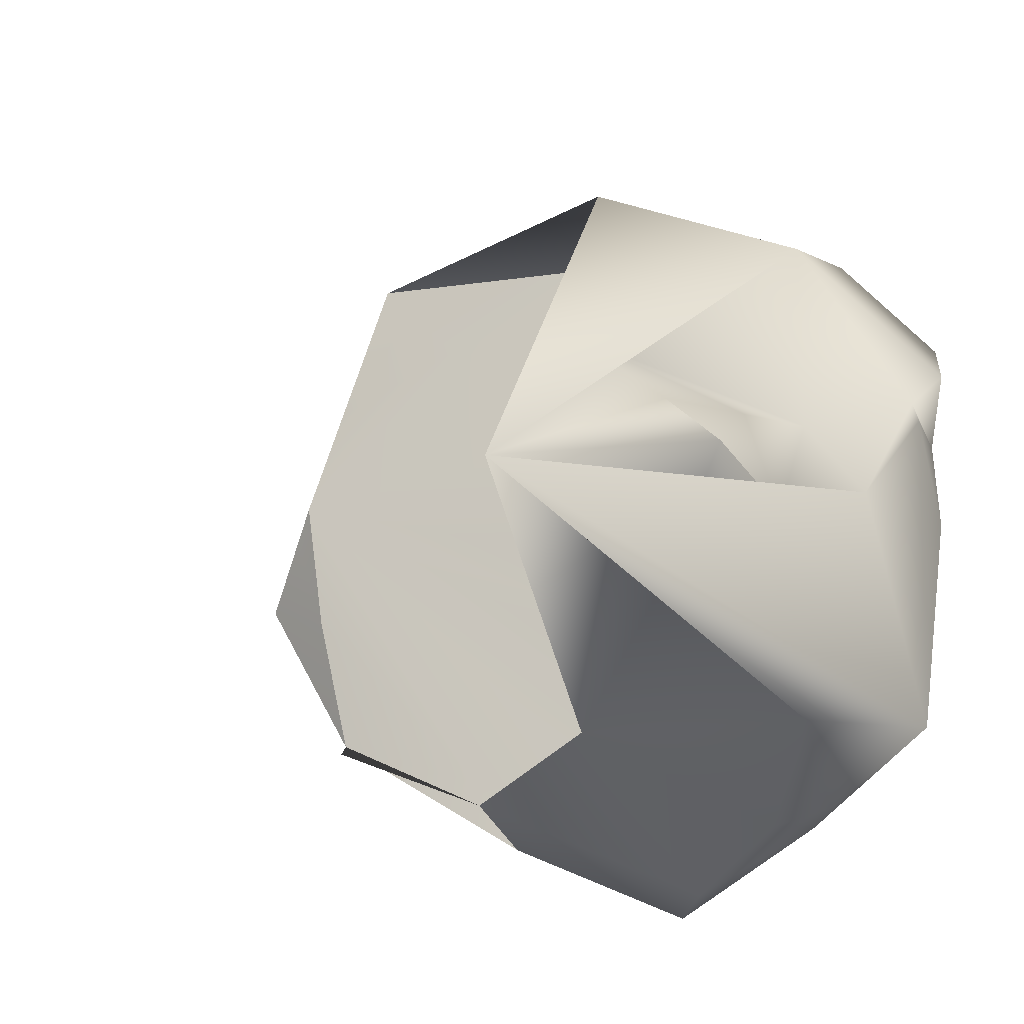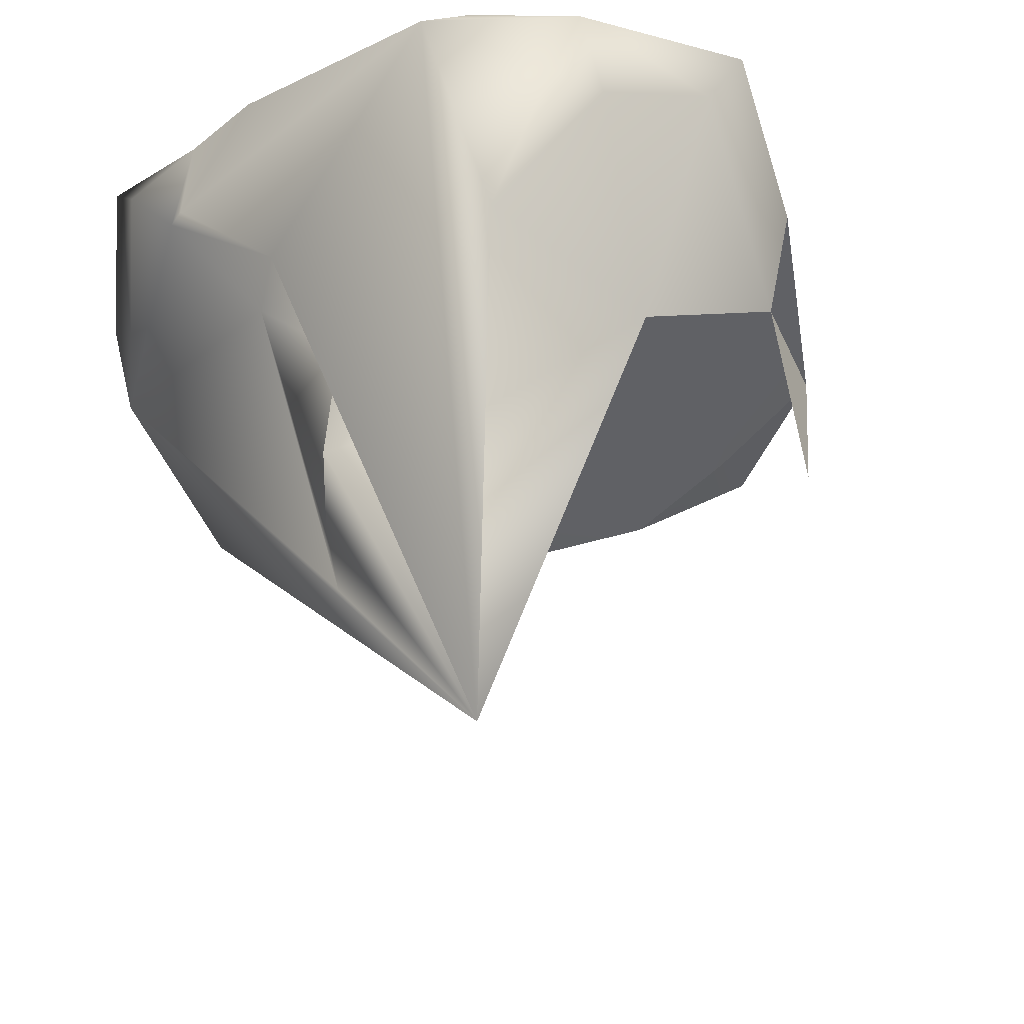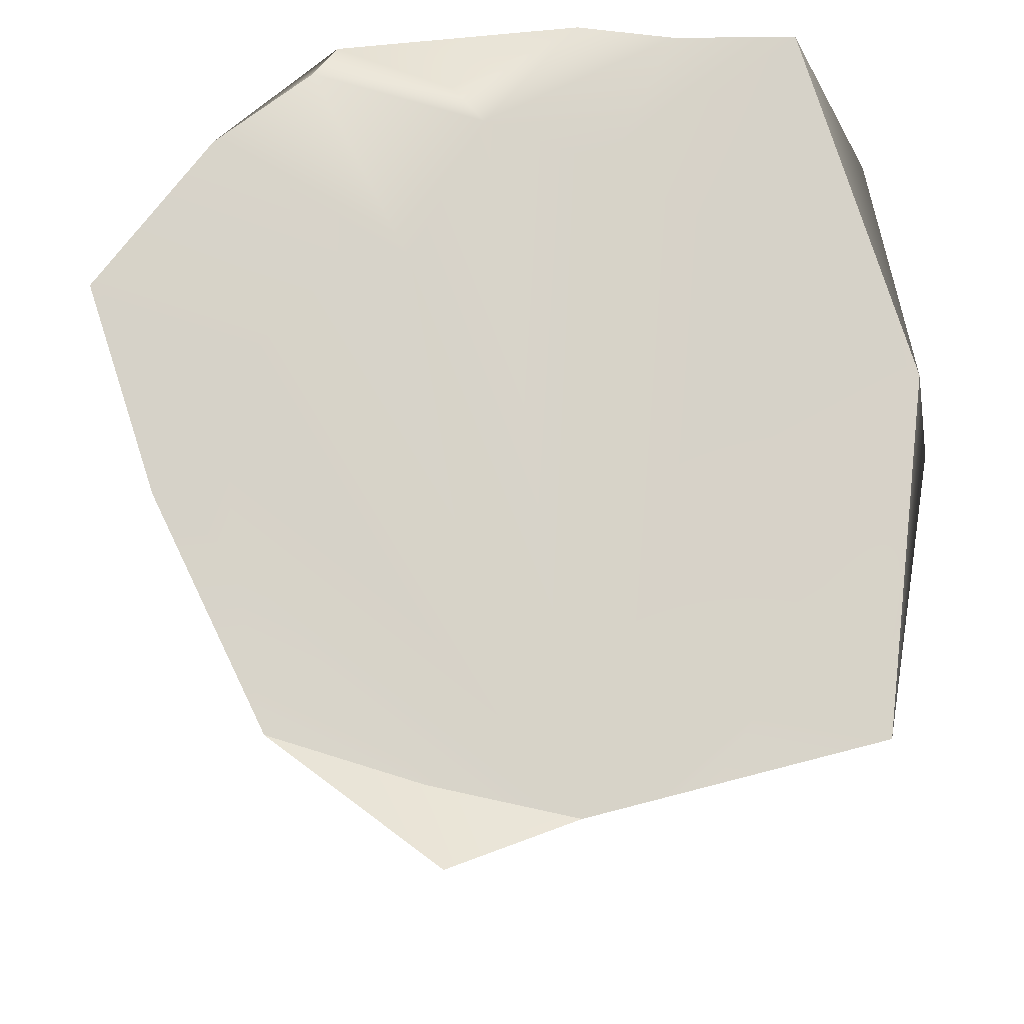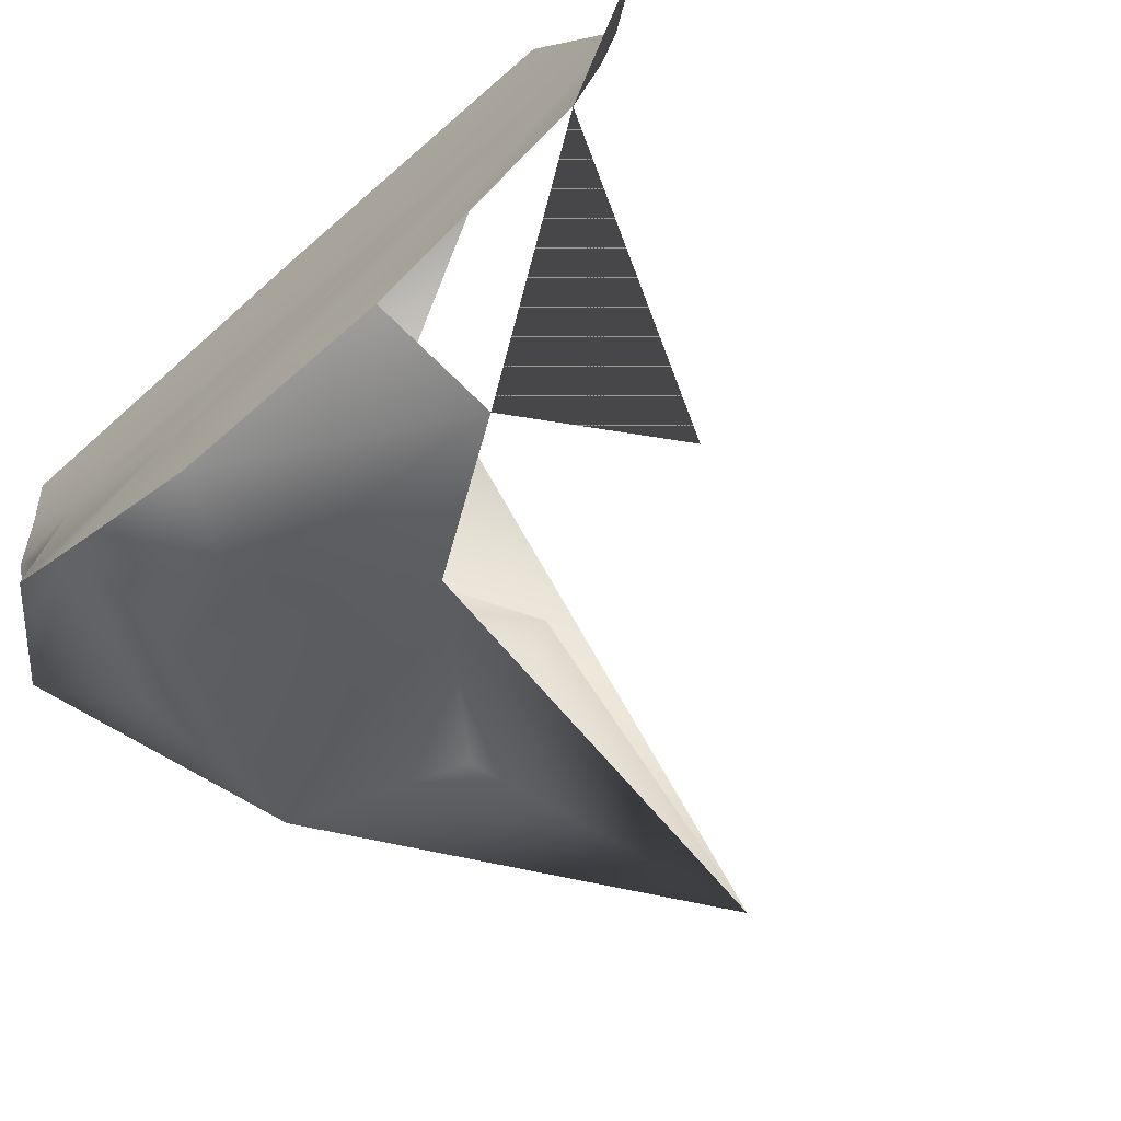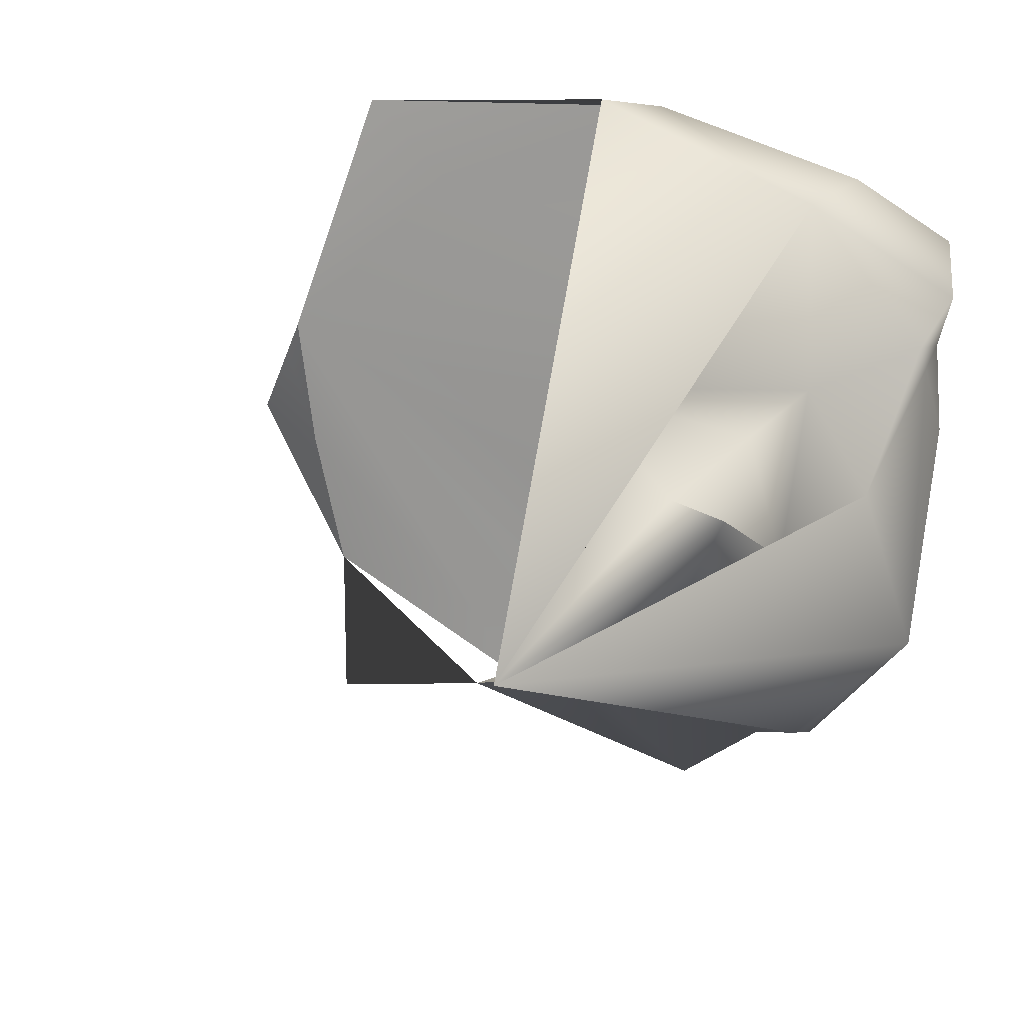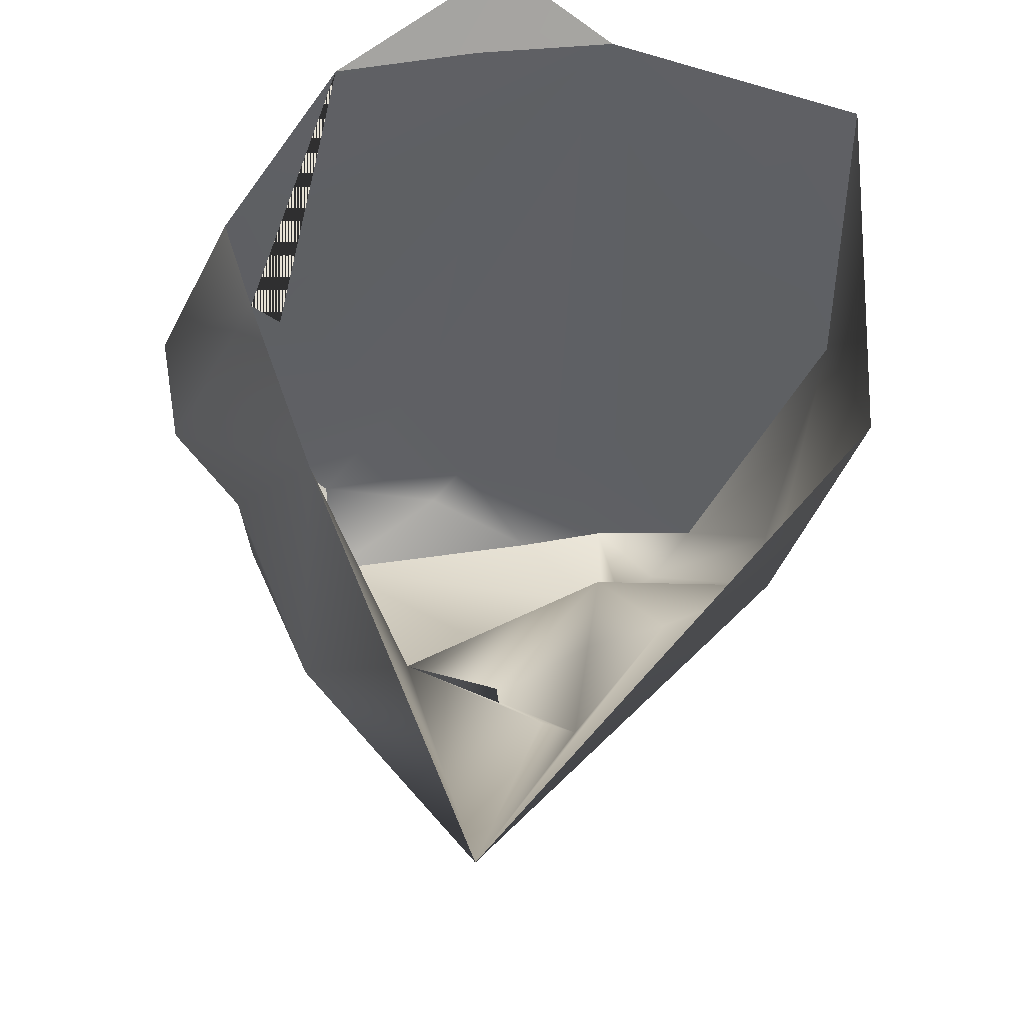
<metadata>
{"format":"obj","ext":"obj","renderer":"f3d","projection":"perspective","resolution":1024,"background":"white","views":[{"elev":-12.1,"azim":16.4,"up":"+Z"},{"elev":-48.1,"azim":130.1,"up":"+Y"},{"elev":76.4,"azim":-85.0,"up":"+Y"},{"elev":-72.5,"azim":-139.6,"up":"+Z"},{"elev":18.5,"azim":15.3,"up":"+Z"},{"elev":-43.4,"azim":-91.8,"up":"+Y"}]}
</metadata>
<code>
g nder101
v -148.1 -37.75 37.51
v -140.3 -36.67 -24.14
v -156.3 -31.08 21.58
v -148.1 -37.75 37.51
v 15.93 -33.62 -120.5
v -55.12 -36.79 -109.7
v 74.38 -35.62 -51.72
v 71.26 -33.83 -77.74
v 121.7 -36.34 26.67
v 183.6 -31.57 99.6
v 180.9 -36.12 49.2
v -68.88 -35.38 118.5
v -107.2 -31.76 155.2
v 41.75 -33.44 158.8
v 178.2 -85.55 59.86
v 129.8 -117.8 131.8
v 131 -116.7 44.55
v 41.75 -33.44 158.8
v -107.2 -31.76 155.2
v 28.17 -103.6 172.8
v 45.32 -219.8 67.74
v 114 -175 37.39
v 93.54 -245.2 28.76
v 46.33 -354.3 -17.83
v 112.9 -224 13.97
v -140.3 -36.67 -24.14
v 135.8 -33.51 -26.18
v 92.61 -33.27 82.56
v -33.41 -36.58 -144.5
v 50.42 -32.88 -179.7
v -35.24 -95.92 -127.7
v 143.7 -70.94 135.2
v -126.5 -34.94 -89.04
v -35.24 -95.92 -127.7
v -83.15 -159.2 -108.4
v 69.28 -78.6 -171.3
v 27.52 -139 -99.65
v 82.27 -216.4 -50.45
v 132.7 -193.3 -11.3
v 189.6 -59.54 78.76
v 163.3 -143.4 4.828
v 178 -69.21 -94.11
v 181.4 -87 50.69
v 138.9 -174.2 -102.5
v 152.4 -40.99 -41.38
v 184.9 -42.38 8.64
v 178 -69.21 -94.11
v 135.4 -98.29 -133.9
v 107.5 -89.61 -140.8
v 116.8 -33.06 -136.8
v 151.1 -35.16 -99.33
v 151.1 -35.16 -99.33
v 184.9 -42.38 8.64
v 180.9 -36.12 49.2
v 183.6 -31.57 99.6
v 116.8 -33.06 -136.8
v 50.42 -32.88 -179.7
v -33.41 -36.58 -144.5
v -126.5 -34.94 -89.04
v -126.5 -34.94 -89.04
v -174.5 -16.37 -13.56
v -130.6 -35.19 87.78
f 3 1 2
f 6 4 5
f 8 4 7
f 11 9 10
f 14 12 13
f 26 4 6
f 27 9 11
f 10 28 14
f 47 45 46
f 27 46 45
f 46 27 11
f 5 4 8
f 7 4 27
f 45 52 27
f 52 45 47
f 56 7 52
f 52 7 27
f 56 8 7
f 57 8 56
f 57 5 8
f 58 5 57
f 58 6 5
f 59 6 58
f 59 26 6
f 61 2 60
f 61 3 2
f 27 4 9
f 9 28 10
f 9 4 28
f 28 12 14
f 28 4 12
f 12 62 13
f 12 4 62
f 17 15 16
f 20 18 19
f 22 17 21
f 25 23 24
f 31 29 30
f 16 32 18
f 35 33 34
f 37 31 36
f 39 38 17
f 20 16 18
f 25 39 23
f 22 39 17
f 21 17 16
f 21 16 24
f 24 16 20
f 24 37 38
f 24 23 21
f 35 34 33
f 16 40 32
f 43 41 42
f 42 24 44
f 42 41 24
f 41 17 39
f 15 41 43
f 41 15 17
f 38 44 24
f 42 44 48
f 38 37 44
f 37 49 44
f 37 36 49
f 38 25 24
f 25 38 39
f 42 50 51
f 36 30 50
f 36 31 30
f 49 36 50
f 49 48 44
f 49 50 48
f 42 48 50
f 42 53 43
f 54 43 53
f 43 54 15
f 15 40 16
f 15 54 40
f 40 54 55
f 32 40 55
f 32 55 18
f 41 38 24
f 41 39 38
f 23 22 21
f 23 39 22

</code>
